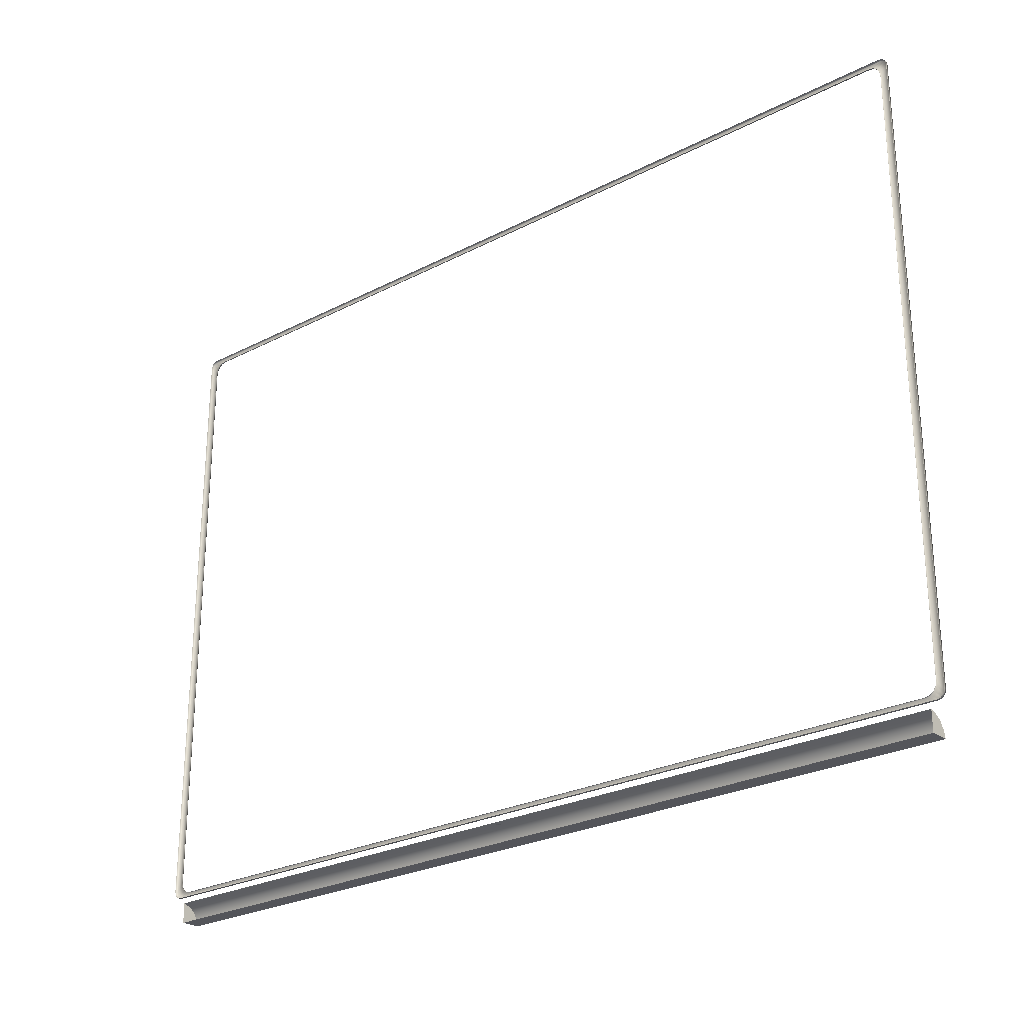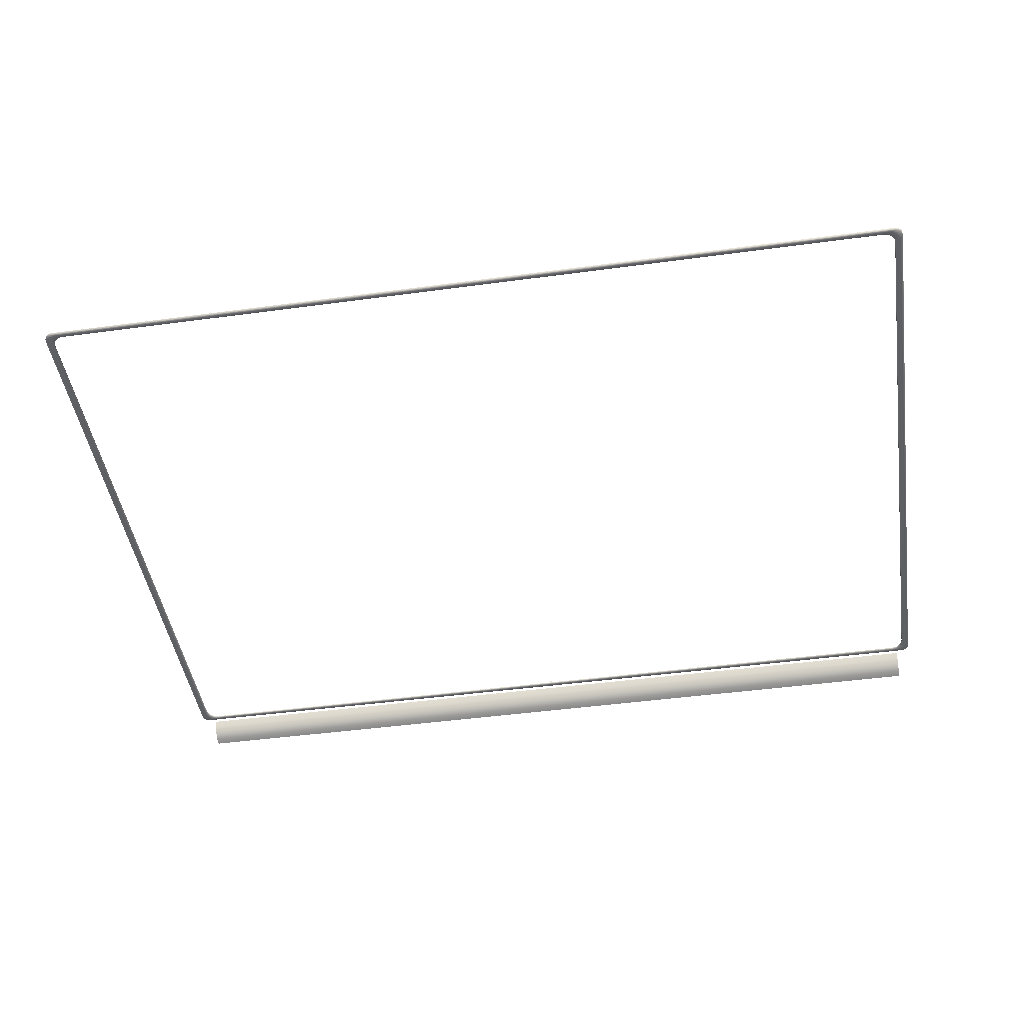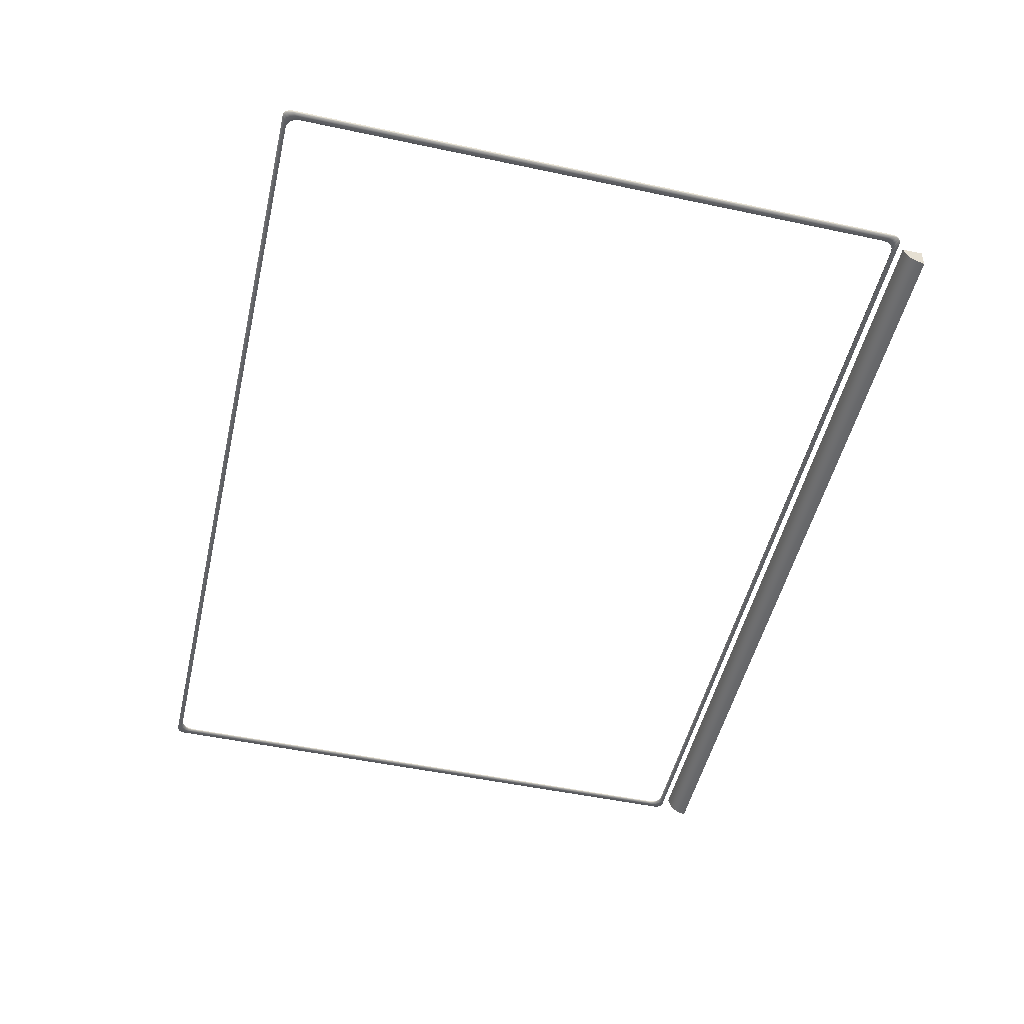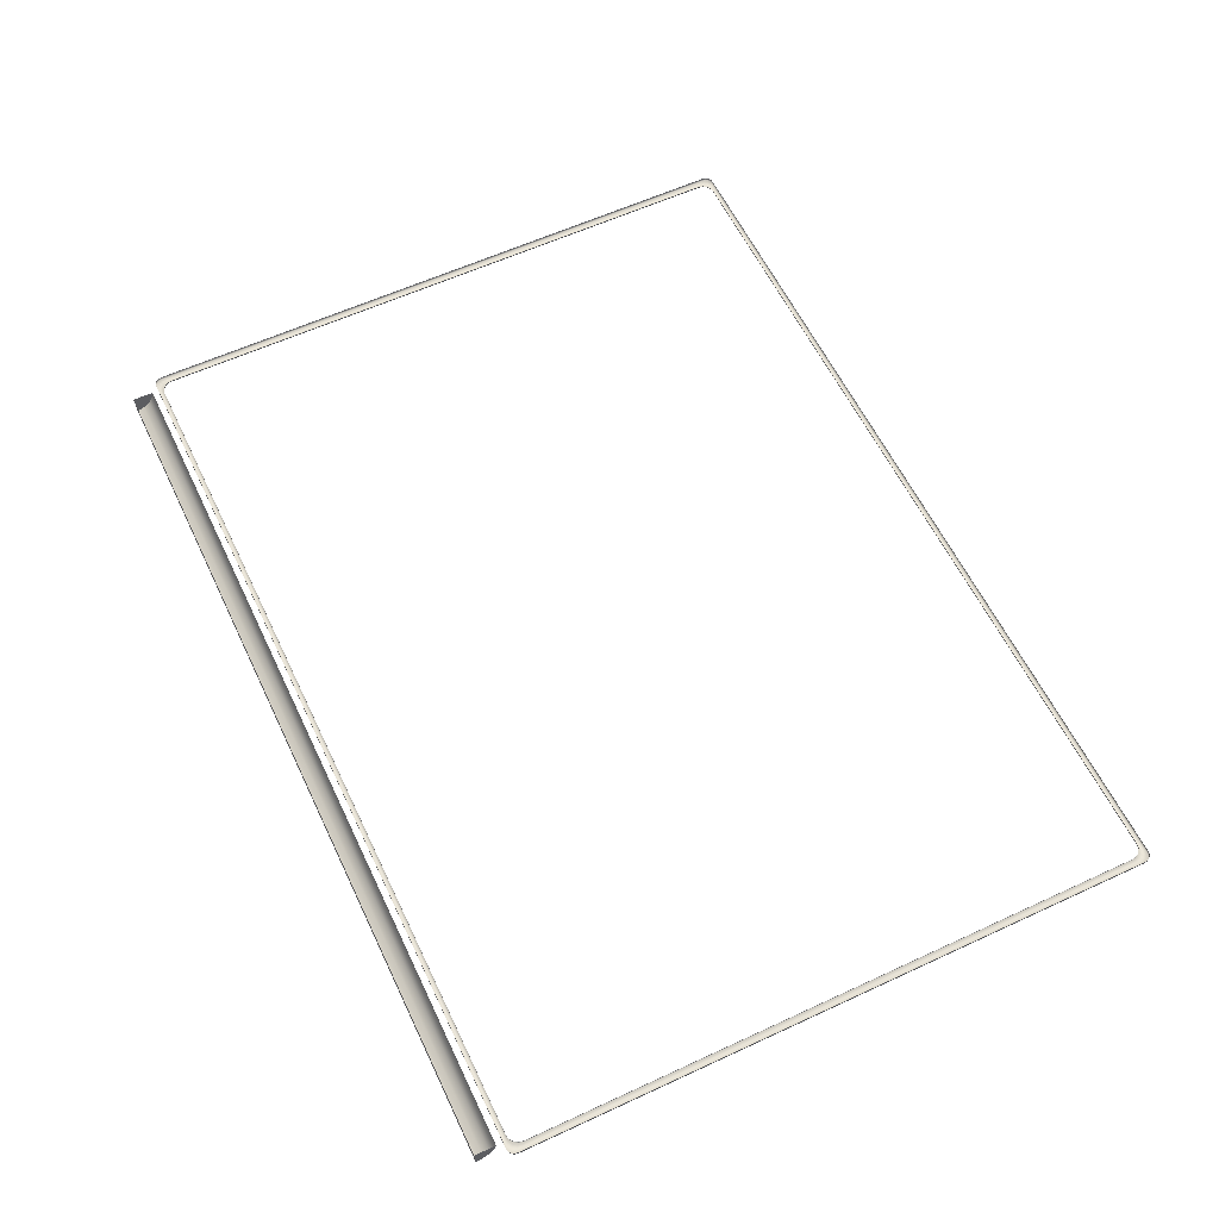
<metadata>
{"format":"obj","ext":"obj","renderer":"f3d","projection":"perspective","resolution":1024,"background":"white","views":[{"elev":-26.4,"azim":-140.9,"up":"+Z"},{"elev":-46.0,"azim":8.8,"up":"+Y"},{"elev":-50.3,"azim":76.9,"up":"+Y"},{"elev":59.6,"azim":-115.4,"up":"+Y"}]}
</metadata>
<code>
o LidMeshLaptopLid_11_1_GeomSubset_1
v 0.000633 0.1299 -0.12
v -0.000632 0.1299 -0.12
v 0.000633 0.1311 -0.12
v -0.000632 0.1311 -0.12
v 0.000633 0.1299 -0.12
v -0.000632 0.1299 -0.12
v 0.000633 0.1311 -0.12
v -0.000632 0.1311 -0.12
v 0.000633 0.1299 -0.12
v -0.000632 0.1299 -0.12
v 0.000633 0.1311 -0.12
v -0.000632 0.1311 -0.12
v 0.000633 0.1299 -0.12
v -0.000632 0.1299 -0.12
v 0.000633 0.1311 -0.12
v -0.000632 0.1311 -0.12
v 0.000633 0.1299 -0.12
v -0.000632 0.1299 -0.12
v 0.000633 0.1311 -0.12
v -0.000632 0.1311 -0.12
v 0.000633 0.1299 -0.12
v -0.000632 0.1299 -0.12
v 0.000633 0.1311 -0.12
v -0.000632 0.1311 -0.12
v 0.1762 0.1332 0.1385
v 0.1694 0.1332 0.1413
v 0.1694 0.1374 0.1385
v 0.1694 0.1392 0.1317
v 0.1762 0.1374 0.1317
v 0.179 0.1332 0.1317
v -0.1762 0.1332 0.1385
v -0.179 0.1332 0.1317
v -0.1762 0.1374 0.1317
v -0.1694 0.1392 0.1317
v -0.1694 0.1374 0.1385
v -0.1694 0.1332 0.1413
v 0.1762 0.1332 -0.122
v 0.179 0.1332 -0.1152
v 0.1762 0.1374 -0.1152
v 0.1694 0.1392 -0.1152
v 0.1694 0.1374 -0.122
v 0.1694 0.1332 -0.1248
v -0.1762 0.1332 -0.122
v -0.1694 0.1332 -0.1248
v -0.1694 0.1374 -0.122
v -0.1694 0.1392 -0.1152
v -0.1762 0.1374 -0.1152
v -0.179 0.1332 -0.1152
v 0.1749 0.1367 0.1372
v -0.1749 0.1367 0.1372
v 0.1749 0.1367 -0.1207
v -0.1749 0.1367 -0.1207
v -0.179 0.1254 0.1317
v -0.1762 0.1254 0.1385
v -0.1694 0.1254 0.1413
v 0.1694 0.1254 0.1413
v 0.1762 0.1254 0.1385
v 0.179 0.1254 0.1317
v 0.179 0.1254 -0.1152
v 0.1762 0.1254 -0.122
v 0.1694 0.1254 -0.1248
v -0.1694 0.1254 -0.1248
v -0.1762 0.1254 -0.122
v -0.179 0.1254 -0.1152
v -0.1781 0.1254 0.1321
v -0.1757 0.1254 0.1377
v -0.1757 0.1226 0.1377
v -0.1781 0.1226 0.1321
v -0.17 0.1254 0.1401
v -0.17 0.1226 0.1401
v 0.17 0.1226 0.1401
v 0.17 0.1254 0.1401
v 0.1757 0.1226 0.1377
v 0.1757 0.1254 0.1377
v 0.1781 0.1226 0.1321
v 0.1781 0.1254 0.1321
v 0.1781 0.1226 -0.1155
v 0.1781 0.1254 -0.1155
v 0.1757 0.1254 -0.1212
v 0.1757 0.1226 -0.1212
v 0.17 0.1254 -0.1236
v 0.17 0.1226 -0.1236
v -0.17 0.1226 -0.1236
v -0.17 0.1254 -0.1236
v -0.1757 0.1254 -0.1212
v -0.1757 0.1226 -0.1212
v -0.1781 0.1254 -0.1155
v -0.1781 0.1226 -0.1155
v -0.17 0.1226 0.1321
v -0.17 0.1226 -0.1155
v 0.17 0.1226 -0.1155
v 0.17 0.1226 0.1321
v -0.17 0.1173 -0.1179
v -0.17 0.1148 -0.1233
v 0.17 0.1173 -0.1179
v 0.17 0.1148 -0.1233
v 0.17 0.1156 -0.1206
v -0.17 0.1156 -0.1206
v 0.17 0.1198 -0.1164
v -0.17 0.1198 -0.1164
v -0.17 0.1198 -0.1207
v 0.17 0.1198 -0.1207
v -0.17 0.1226 -0.1073
v -0.1781 0.1226 -0.1073
v -0.1781 0.1254 -0.1073
v -0.179 0.1254 -0.1073
v -0.179 0.1332 -0.1073
v -0.1762 0.1374 -0.1073
v -0.1694 0.1392 -0.1073
v 0.1694 0.1392 -0.1073
v 0.1762 0.1374 -0.1073
v 0.179 0.1332 -0.1073
v 0.179 0.1254 -0.1073
v 0.1781 0.1254 -0.1073
v 0.1781 0.1226 -0.1073
v 0.17 0.1226 -0.1073
v 0.17 0.1261 -0.1073
v 0.17 0.1261 0.1321
v -0.17 0.1261 -0.1073
v -0.17 0.1261 0.1321
v 0 0.1226 0.1401
v 0 0.1226 0.1321
v 0 0.1261 0.1321
v 0 0.1261 -0.1073
v 0 0.1226 -0.1073
v 0 0.1226 -0.1155
v 0 0.1198 -0.1164
v 0 0.1173 -0.1179
v 0 0.1156 -0.1206
v 0 0.1148 -0.1233
v 0 0.1226 -0.1236
v -1e-06 0.1254 -0.1236
v 0 0.1254 -0.1248
v 0 0.1332 -0.1248
v 0 0.1374 -0.122
v 0 0.1392 -0.1152
v 0 0.1392 -0.1073
v 0 0.1392 0.1317
v 0 0.1374 0.1385
v 0 0.1332 0.1413
v 0 0.1254 0.1413
v 0 0.1254 0.1401
v 0.1755 0.122 -0.1098
v 0.1754 0.1219 -0.1098
v 0.1754 0.1219 0.1341
v 0.1755 0.122 0.1341
v 0.1752 0.122 -0.1111
v 0.1752 0.1219 -0.1111
v 0.1746 0.122 -0.1121
v 0.1746 0.1219 -0.1121
v 0.1737 0.122 -0.1128
v 0.1737 0.1219 -0.1127
v 0.1725 0.122 -0.1131
v 0.1725 0.1219 -0.113
v -2e-06 0.1219 -0.113
v 3e-06 0.122 -0.1131
v -0.1725 0.122 -0.1131
v -0.1725 0.1219 -0.113
v -0.1737 0.122 -0.1128
v -0.1737 0.1219 -0.1127
v -0.1746 0.122 -0.1121
v -0.1746 0.1219 -0.1121
v -0.1752 0.122 -0.1111
v -0.1752 0.1219 -0.1111
v -0.1755 0.122 -0.1098
v -0.1754 0.1219 -0.1098
v -0.1755 0.122 0.1341
v -0.1754 0.1219 0.1341
v -0.1681 0.1219 -0.1113
v -0.1681 0.122 -0.1112
v -2e-06 0.122 -0.1112
v 3e-06 0.1219 -0.1113
v -0.1698 0.1219 -0.1109
v -0.1698 0.122 -0.1108
v -0.1713 0.1219 -0.1099
v -0.1712 0.122 -0.1098
v -0.1723 0.1219 -0.1082
v -0.1722 0.122 -0.1082
v -0.1726 0.1219 -0.1064
v -0.1725 0.122 -0.1064
v -0.1726 0.1219 0.1306
v -0.1725 0.122 0.1306
v -2e-06 0.1219 0.1355
v 3e-06 0.122 0.1354
v -0.1681 0.122 0.1354
v -0.1681 0.1219 0.1355
v 0.1681 0.1219 0.1355
v 0.1681 0.122 0.1354
v 0.1698 0.1219 0.1352
v 0.1698 0.122 0.1351
v 0.1713 0.1219 0.1341
v 0.1712 0.122 0.134
v 0.1723 0.1219 0.1325
v 0.1722 0.122 0.1324
v 0.1726 0.1219 0.1306
v 0.1725 0.122 0.1306
v 0.1726 0.1219 -0.1064
v 0.1725 0.122 -0.1064
v 0.1752 0.122 0.1354
v 0.1752 0.1219 0.1353
v 0.1746 0.1219 0.1363
v 0.1746 0.122 0.1364
v 0.1737 0.1219 0.1369
v 0.1737 0.122 0.137
v 0.1725 0.1219 0.1372
v 0.1725 0.122 0.1373
v -2e-06 0.122 0.1373
v 3e-06 0.1219 0.1372
v -0.1725 0.1219 0.1372
v -0.1725 0.122 0.1373
v -0.1737 0.122 0.137
v -0.1737 0.1219 0.1369
v -0.1746 0.1219 0.1363
v -0.1746 0.122 0.1364
v -0.1752 0.1219 0.1353
v -0.1752 0.122 0.1353
v 0.1681 0.122 -0.1112
v 0.1681 0.1219 -0.1113
v 0.1697 0.122 -0.1108
v 0.1698 0.1219 -0.1109
v 0.1712 0.122 -0.1098
v 0.1713 0.1219 -0.1099
v 0.1722 0.122 -0.1082
v 0.1723 0.1219 -0.1082
v -0.1723 0.1219 0.1325
v -0.1722 0.122 0.1324
v -0.1713 0.1219 0.1341
v -0.1712 0.122 0.134
v -0.1698 0.1219 0.1352
v -0.1698 0.122 0.1351
v 0.1755 0.123 -0.1098
v 0.1752 0.123 -0.1111
v 0.1746 0.123 -0.1121
v 0.1737 0.123 -0.1128
v 0.1725 0.123 -0.1131
v -0.1725 0.123 -0.1131
v -0.1737 0.123 -0.1128
v -0.1746 0.123 -0.1121
v -0.1752 0.123 -0.1111
v -0.1755 0.123 -0.1098
v 0.1752 0.123 0.1354
v 0.1755 0.123 0.1341
v 0.1746 0.123 0.1364
v 0.1737 0.123 0.137
v 0.1725 0.123 0.1373
v -0.1737 0.123 0.137
v -0.1725 0.123 0.1373
v -0.1746 0.123 0.1364
v -0.1752 0.123 0.1353
v -0.1755 0.123 0.1341
v 0 0.1225 -0.1112
v -0.1681 0.1225 -0.1112
v 0 0.1225 0.1354
v -0.1681 0.1225 0.1354
v -0.1725 0.1225 -0.1064
v -0.1725 0.1225 0.1306
v 0.1725 0.1225 0.1306
v 0.1725 0.1225 -0.1064
v 0 0.123 -0.1131
v 0 0.123 0.1373
v 0.1722 0.1225 -0.1082
v 0.1712 0.1225 -0.1098
v 0.1697 0.1225 -0.1108
v 0.1681 0.1225 -0.1112
v -0.1722 0.1225 -0.1082
v -0.1712 0.1225 -0.1098
v -0.1698 0.1225 -0.1108
v 0.1722 0.1225 0.1324
v 0.1712 0.1225 0.134
v 0.1698 0.1225 0.1351
v 0.1681 0.1225 0.1354
v -0.1722 0.1225 0.1324
v -0.1712 0.1225 0.134
v -0.1698 0.1225 0.1351
v -0.04354 0.1399 -0.03739
v 0.04354 0.1399 -0.03739
v -0.04354 0.1399 0.05393
v 0.04354 0.1399 0.05393
v 0.17 0.1259 -0.1073
v 0.17 0.1259 0.1321
v -0.17 0.1259 -0.1073
v -0.17 0.1259 0.1321
v 0 0.1259 0.1321
v 0 0.1259 -0.1073
f 5 6 8 7
f 94 98 129 130
f 83 90 100 101
f 90 126 127 100
f 97 102 82 96
f 131 83 94 130
f 129 98 93 128
f 100 127 128 93
f 98 101 100 93
f 99 102 97 95
f 83 101 98 94
f 82 102 99 91
f 127 126 91 99
f 128 127 99 95
f 97 129 128 95
f 130 129 97 96
f 82 131 130 96
f 143 144 145 146
f 144 143 147 148
f 148 147 149 150
f 150 149 151 152
f 152 151 153 154
f 155 156 157 158
f 158 157 159 160
f 160 159 161 162
f 162 161 163 164
f 164 163 165 166
f 166 165 167 168
f 169 170 171 172
f 170 169 173 174
f 174 173 175 176
f 176 175 177 178
f 178 177 179 180
f 180 179 181 182
f 183 184 185 186
f 188 187 189 190
f 190 189 191 192
f 192 191 193 194
f 194 193 195 196
f 196 195 197 198
f 199 200 201 202
f 200 199 146 145
f 202 201 203 204
f 204 203 205 206
f 207 208 209 210
f 211 212 213 214
f 212 211 210 209
f 214 213 215 216
f 216 215 168 167
f 218 217 219 220
f 220 219 221 222
f 222 221 223 224
f 224 223 198 197
f 225 226 182 181
f 226 225 227 228
f 228 227 229 230
f 230 229 186 185
f 231 232 147 143
f 232 233 149 147
f 233 234 151 149
f 234 235 153 151
f 236 237 159 157
f 237 238 161 159
f 238 239 163 161
f 239 240 165 163
f 146 199 241 242
f 199 202 243 241
f 202 204 244 243
f 204 206 245 244
f 210 211 246 247
f 211 214 248 246
f 214 216 249 248
f 216 167 250 249
f 251 171 170 252
f 184 253 254 185
f 255 180 182 256
f 257 196 198 258
f 259 236 157 156
f 207 210 247 260
f 240 250 167 165
f 242 231 143 146
f 158 169 172 155
f 208 183 186 209
f 168 181 179 166
f 144 197 195 145
f 164 166 179 177
f 162 164 177 175
f 158 160 173 169
f 160 162 175 173
f 200 145 195 193
f 201 200 193 191
f 205 203 189 187
f 203 201 191 189
f 261 258 198 223
f 262 261 223 221
f 264 263 219 217
f 263 262 221 219
f 255 265 178 180
f 265 266 176 178
f 266 267 174 176
f 267 252 170 174
f 144 148 224 197
f 148 150 222 224
f 150 152 220 222
f 152 154 218 220
f 194 196 257 268
f 192 194 268 269
f 188 190 270 271
f 190 192 269 270
f 168 215 225 181
f 215 213 227 225
f 213 212 229 227
f 212 209 186 229
f 182 226 272 256
f 226 228 273 272
f 228 230 274 273
f 230 185 254 274
f 172 171 217 218
f 155 172 218 154
f 154 153 156 155
f 235 259 156 153
f 264 217 171 251
f 206 207 260 245
f 206 205 208 207
f 205 187 183 208
f 187 188 184 183
f 188 271 253 184

</code>
